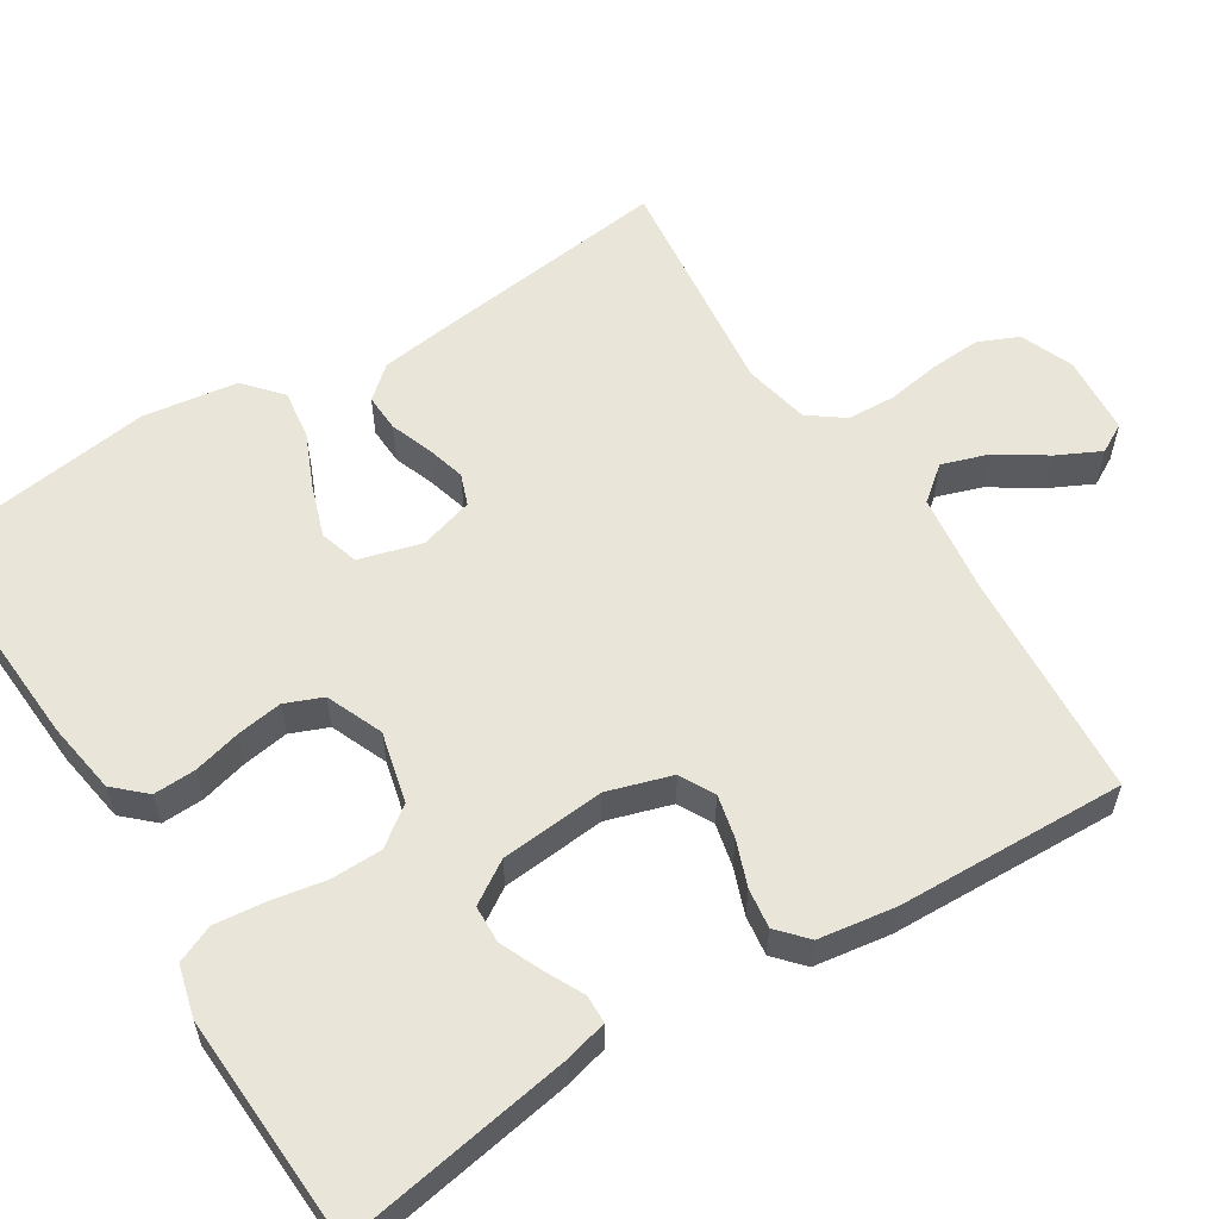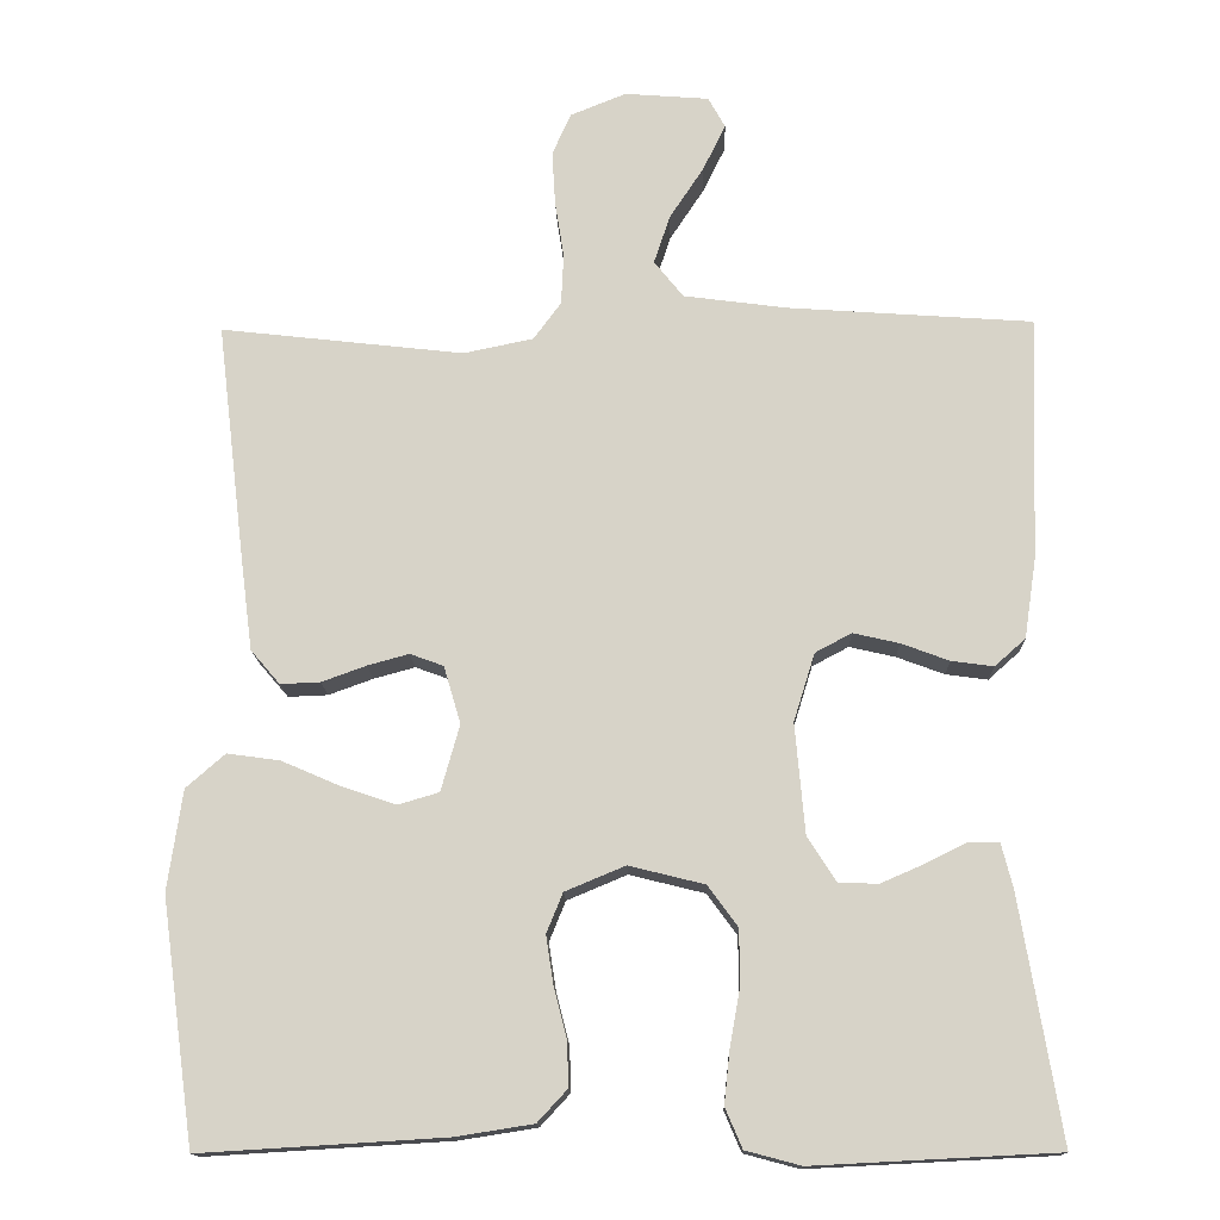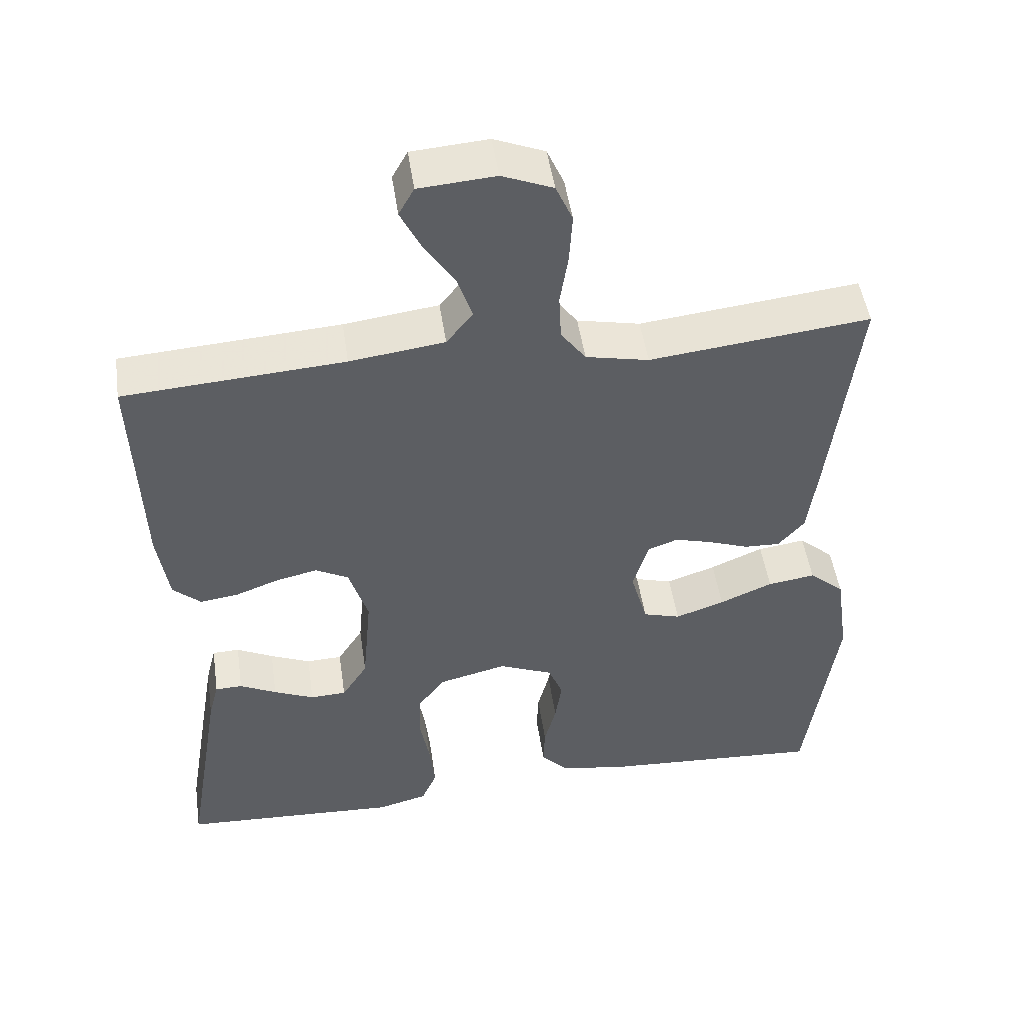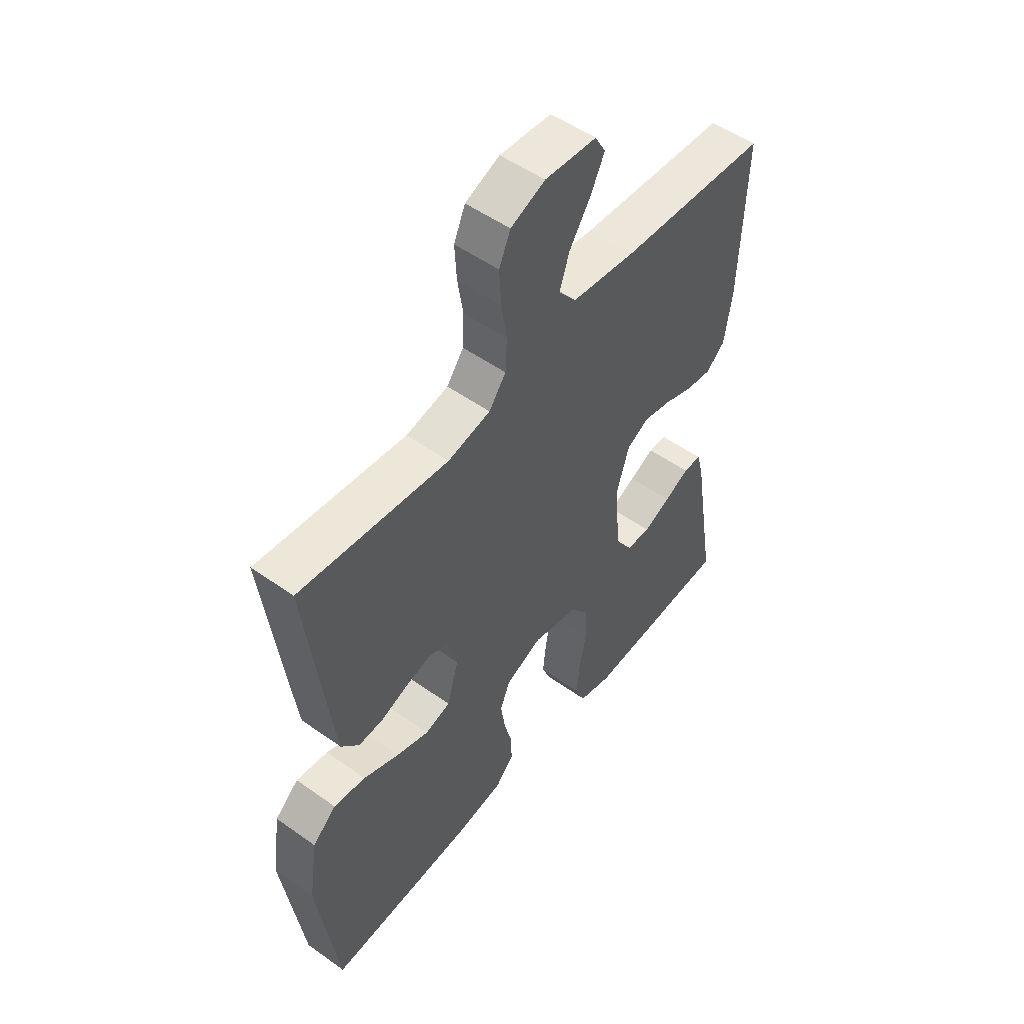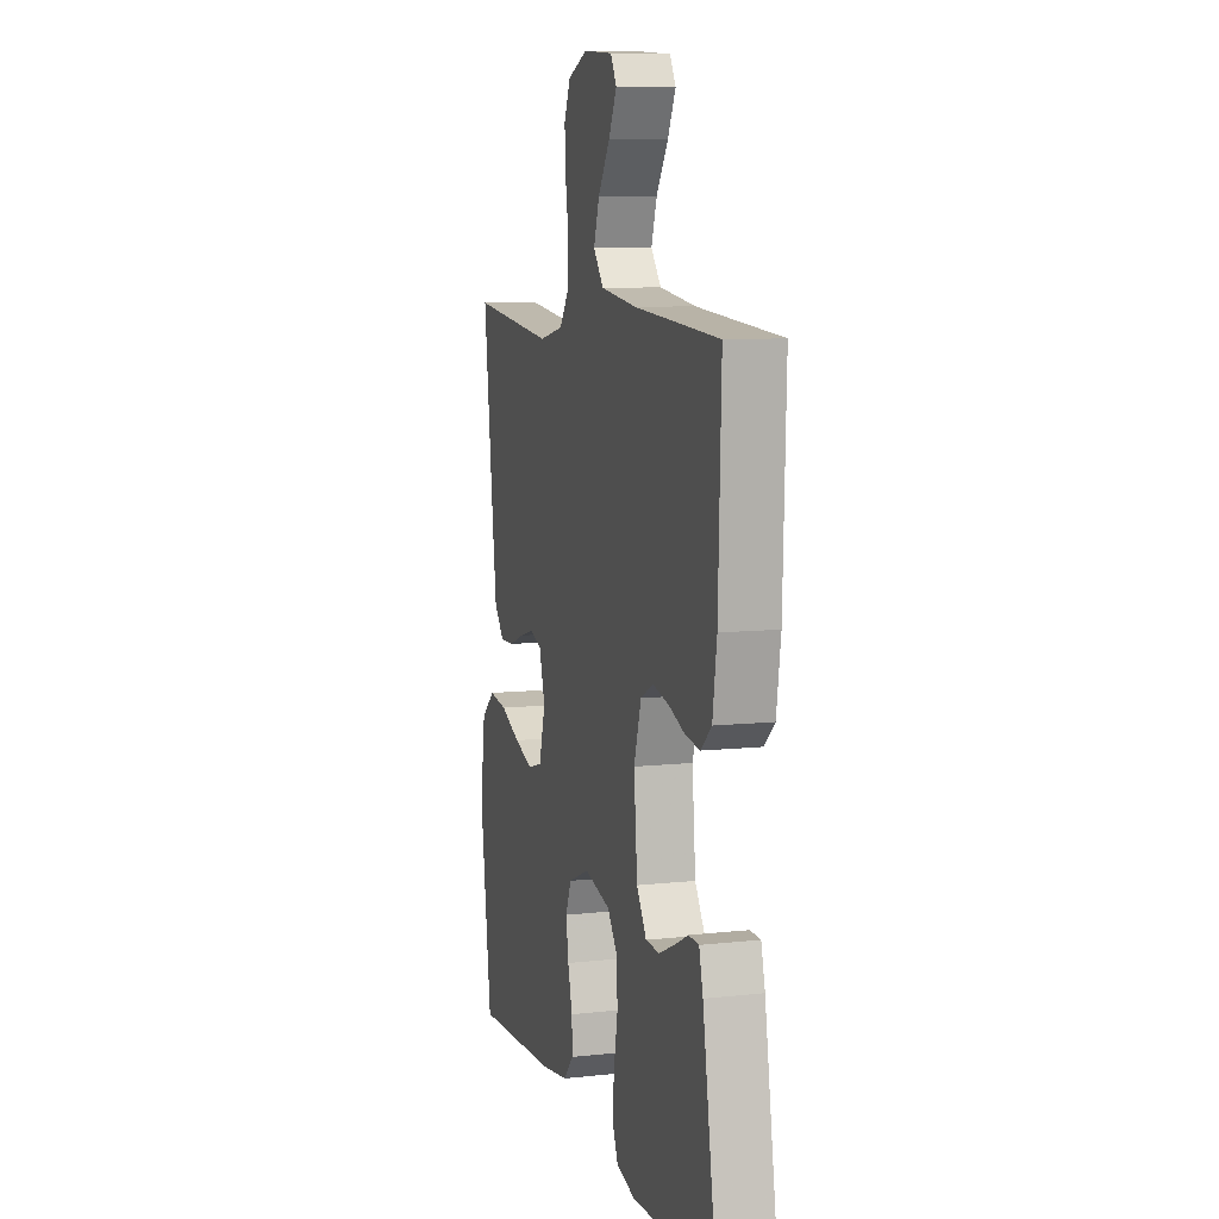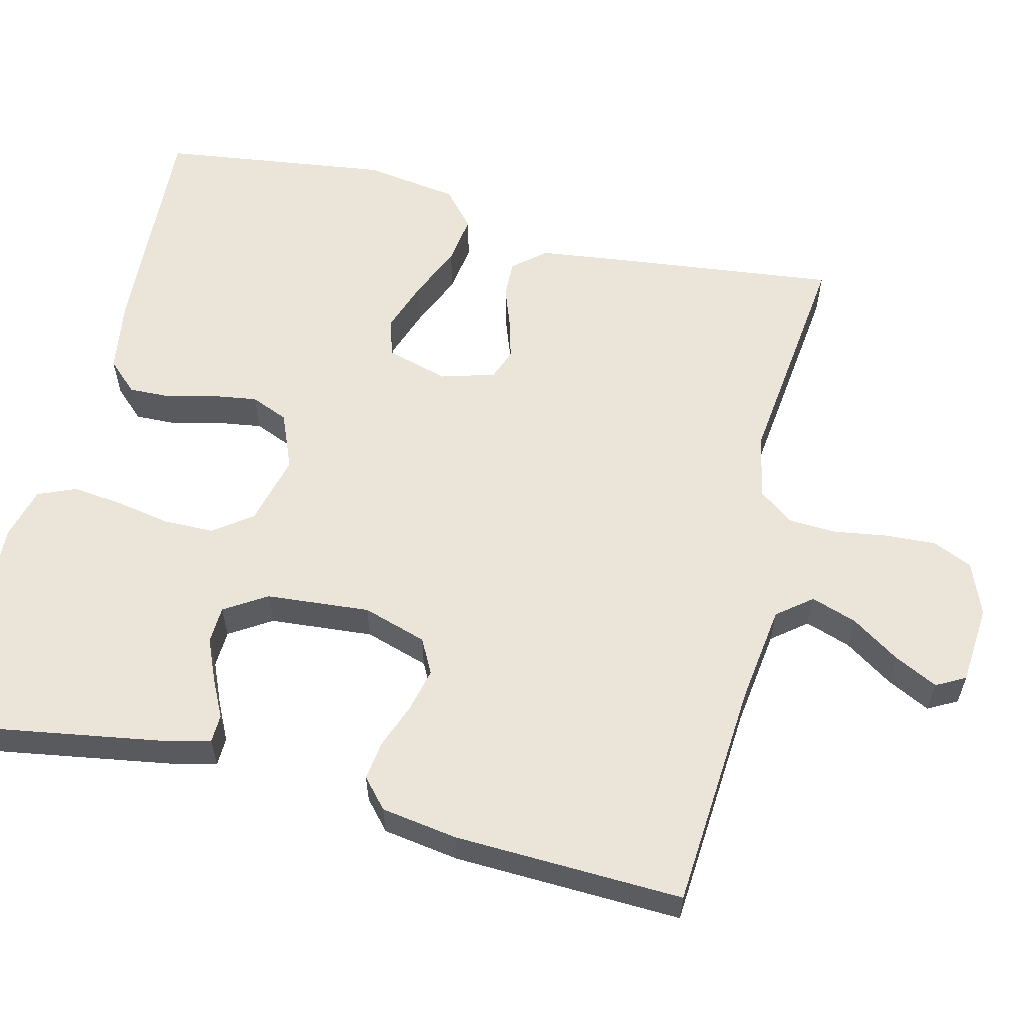
<metadata>
{"format":"obj","ext":"obj","renderer":"f3d","projection":"perspective","resolution":1024,"background":"white","views":[{"elev":58.0,"azim":-122.1,"up":"+Y"},{"elev":-14.5,"azim":-178.4,"up":"+Z"},{"elev":48.9,"azim":-8.3,"up":"+Z"},{"elev":52.2,"azim":127.5,"up":"+Z"},{"elev":8.7,"azim":-106.4,"up":"+Z"},{"elev":58.8,"azim":-76.0,"up":"+Y"}]}
</metadata>
<code>
v 0.5 0.07 0.5
v 0.464 0.07 0.2
v 0.45 0.07 0.092
v 0.414 0.07 0.05
v 0.365 0.07 0.052
v 0.31 0.07 0.072
v 0.259 0.07 0.086
v 0.218 0.07 0.071
v 0.197 0.07 0
v 0.22 0.07 -0.082
v 0.271 0.07 -0.097
v 0.338 0.07 -0.074
v 0.41 0.07 -0.043
v 0.475 0.07 -0.034
v 0.523 0.07 -0.076
v 0.541 0.07 -0.2
v 0.5 0.07 -0.5
v 0.2 0.07 -0.482
v 0.104 0.07 -0.467
v 0.067 0.07 -0.427
v 0.069 0.07 -0.372
v 0.085 0.07 -0.31
v 0.094 0.07 -0.25
v 0.074 0.07 -0.201
v 0 0.07 -0.17
v -0.093 0.07 -0.193
v -0.13 0.07 -0.243
v -0.131 0.07 -0.31
v -0.118 0.07 -0.382
v -0.111 0.07 -0.448
v -0.132 0.07 -0.497
v -0.2 0.07 -0.515
v -0.5 0.07 -0.5
v -0.45 0.07 -0.2
v -0.436 0.07 -0.145
v -0.399 0.07 -0.144
v -0.349 0.07 -0.169
v -0.294 0.07 -0.193
v -0.245 0.07 -0.191
v -0.21 0.07 -0.136
v -0.198 0.07 0
v -0.224 0.07 0.084
v -0.269 0.07 0.108
v -0.326 0.07 0.095
v -0.385 0.07 0.073
v -0.437 0.07 0.066
v -0.475 0.07 0.1
v -0.49 0.07 0.2
v -0.5 0.07 0.5
v -0.2 0.07 0.521
v -0.071 0.07 0.538
v -0.035 0.07 0.583
v -0.055 0.07 0.643
v -0.097 0.07 0.707
v -0.125 0.07 0.764
v -0.104 0.07 0.802
v 0 0.07 0.81
v 0.069 0.07 0.782
v 0.092 0.07 0.73
v 0.088 0.07 0.663
v 0.077 0.07 0.593
v 0.08 0.07 0.53
v 0.114 0.07 0.484
v 0.2 0.07 0.466
v 0.5 0 0.5
v 0.464 0 0.2
v 0.45 0 0.092
v 0.414 0 0.05
v 0.365 0 0.052
v 0.31 0 0.072
v 0.259 0 0.086
v 0.218 0 0.071
v 0.197 0 0
v 0.22 0 -0.082
v 0.271 0 -0.097
v 0.338 0 -0.074
v 0.41 0 -0.043
v 0.475 0 -0.034
v 0.523 0 -0.076
v 0.541 0 -0.2
v 0.5 0 -0.5
v 0.2 0 -0.482
v 0.104 0 -0.467
v 0.067 0 -0.427
v 0.069 0 -0.372
v 0.085 0 -0.31
v 0.094 0 -0.25
v 0.074 0 -0.201
v 0 0 -0.17
v -0.093 0 -0.193
v -0.13 0 -0.243
v -0.131 0 -0.31
v -0.118 0 -0.382
v -0.111 0 -0.448
v -0.132 0 -0.497
v -0.2 0 -0.515
v -0.5 0 -0.5
v -0.45 0 -0.2
v -0.436 0 -0.145
v -0.399 0 -0.144
v -0.349 0 -0.169
v -0.294 0 -0.193
v -0.245 0 -0.191
v -0.21 0 -0.136
v -0.198 0 0
v -0.224 0 0.084
v -0.269 0 0.108
v -0.326 0 0.095
v -0.385 0 0.073
v -0.437 0 0.066
v -0.475 0 0.1
v -0.49 0 0.2
v -0.5 0 0.5
v -0.2 0 0.521
v -0.071 0 0.538
v -0.035 0 0.583
v -0.055 0 0.643
v -0.097 0 0.707
v -0.125 0 0.764
v -0.104 0 0.802
v 0 0 0.81
v 0.069 0 0.782
v 0.092 0 0.73
v 0.088 0 0.663
v 0.077 0 0.593
v 0.08 0 0.53
v 0.114 0 0.484
v 0.2 0 0.466
f 58 59 60 61
f 56 57 58 61
f 56 61 62
f 53 54 55 56
f 52 53 56 62
f 51 52 62 63
f 47 48 49 50
f 47 50 51 63
f 44 45 46 47
f 43 44 47 63
f 34 35 36 37
f 34 37 38
f 33 34 38 39
f 31 32 33 39
f 28 29 30 31
f 19 20 21 22
f 19 22 23
f 18 19 23
f 17 18 23 24
f 15 16 17 24
f 12 13 14 15
f 11 12 15 24
f 3 4 5 6
f 3 6 7
f 64 1 2 3
f 64 3 7
f 42 43 63 64
f 41 42 64 7
f 28 31 39 40
f 27 28 40 41
f 26 27 41
f 25 26 41
f 10 11 24 25
f 9 10 25 41
f 8 9 41
f 7 8 41
f 125 124 123 122
f 125 122 121 120
f 126 125 120
f 120 119 118 117
f 126 120 117 116
f 127 126 116 115
f 114 113 112 111
f 127 115 114 111
f 111 110 109 108
f 127 111 108 107
f 101 100 99 98
f 102 101 98
f 103 102 98 97
f 103 97 96 95
f 95 94 93 92
f 86 85 84 83
f 87 86 83
f 87 83 82
f 88 87 82 81
f 88 81 80 79
f 79 78 77 76
f 88 79 76 75
f 70 69 68 67
f 71 70 67
f 67 66 65 128
f 71 67 128
f 128 127 107 106
f 71 128 106 105
f 104 103 95 92
f 105 104 92 91
f 105 91 90
f 105 90 89
f 89 88 75 74
f 105 89 74 73
f 105 73 72
f 105 72 71
f 1 65 66 2
f 2 66 67 3
f 3 67 68 4
f 4 68 69 5
f 5 69 70 6
f 6 70 71 7
f 7 71 72 8
f 8 72 73 9
f 9 73 74 10
f 10 74 75 11
f 11 75 76 12
f 12 76 77 13
f 13 77 78 14
f 14 78 79 15
f 15 79 80 16
f 16 80 81 17
f 17 81 82 18
f 18 82 83 19
f 19 83 84 20
f 20 84 85 21
f 21 85 86 22
f 22 86 87 23
f 23 87 88 24
f 24 88 89 25
f 25 89 90 26
f 26 90 91 27
f 27 91 92 28
f 28 92 93 29
f 29 93 94 30
f 30 94 95 31
f 31 95 96 32
f 32 96 97 33
f 33 97 98 34
f 34 98 99 35
f 35 99 100 36
f 36 100 101 37
f 37 101 102 38
f 38 102 103 39
f 39 103 104 40
f 40 104 105 41
f 41 105 106 42
f 42 106 107 43
f 43 107 108 44
f 44 108 109 45
f 45 109 110 46
f 46 110 111 47
f 47 111 112 48
f 48 112 113 49
f 49 113 114 50
f 50 114 115 51
f 51 115 116 52
f 52 116 117 53
f 53 117 118 54
f 54 118 119 55
f 55 119 120 56
f 56 120 121 57
f 57 121 122 58
f 58 122 123 59
f 59 123 124 60
f 60 124 125 61
f 61 125 126 62
f 62 126 127 63
f 63 127 128 64
f 64 128 65 1

</code>
